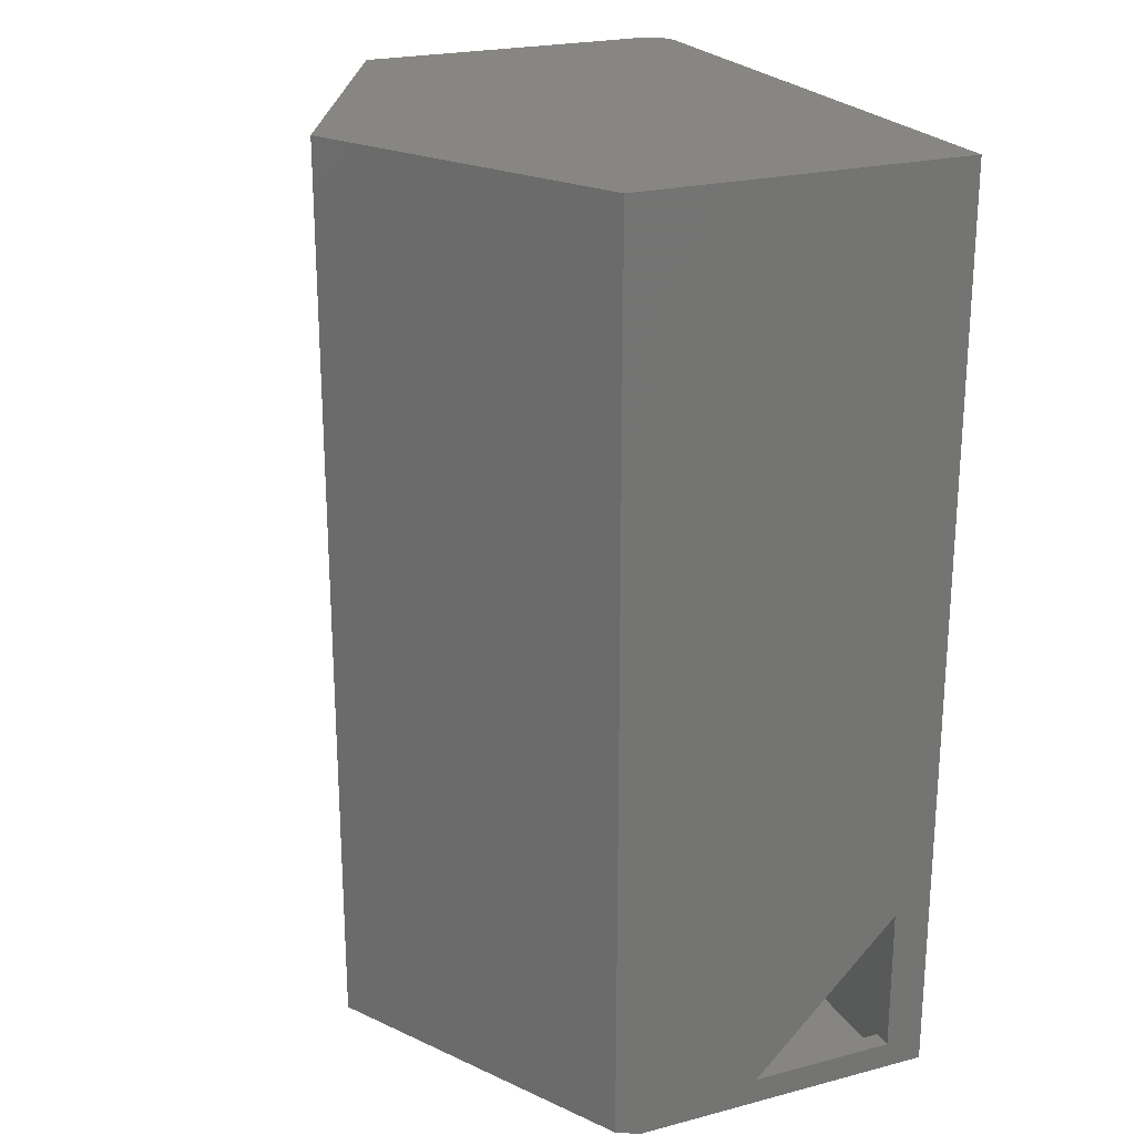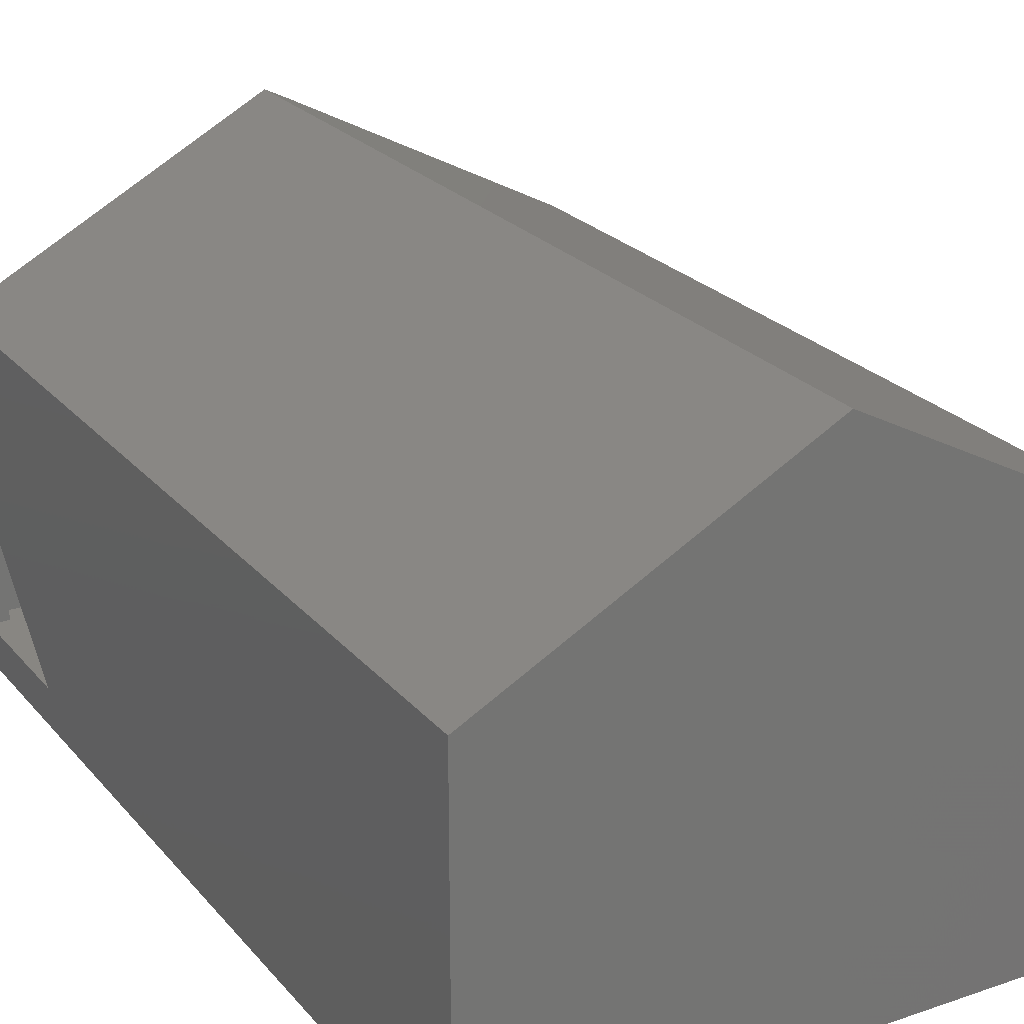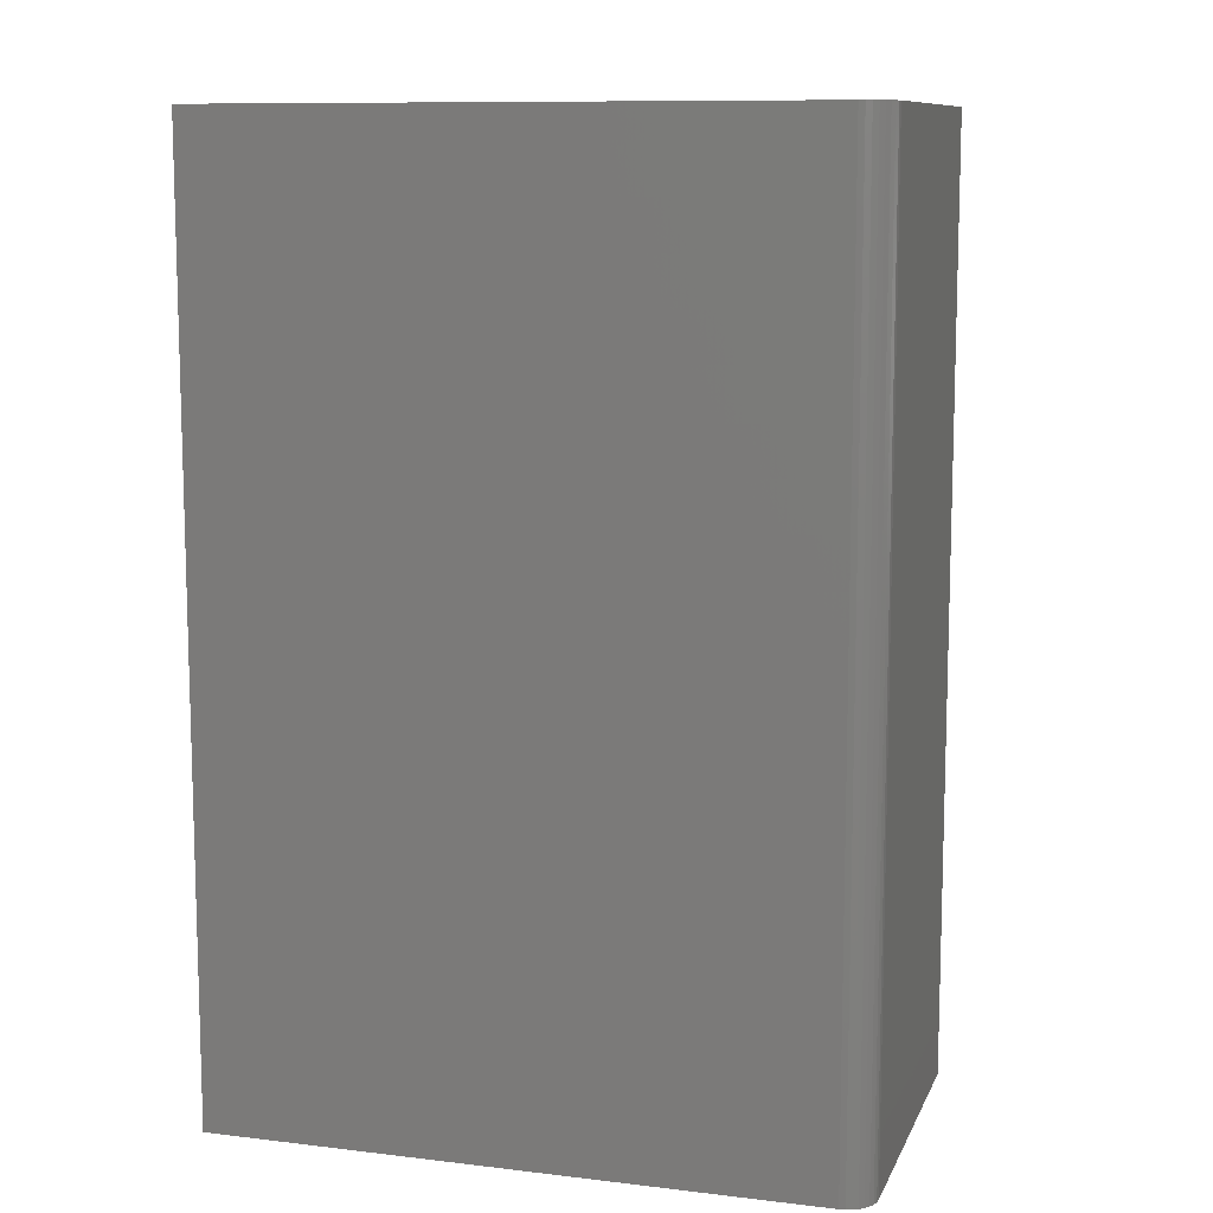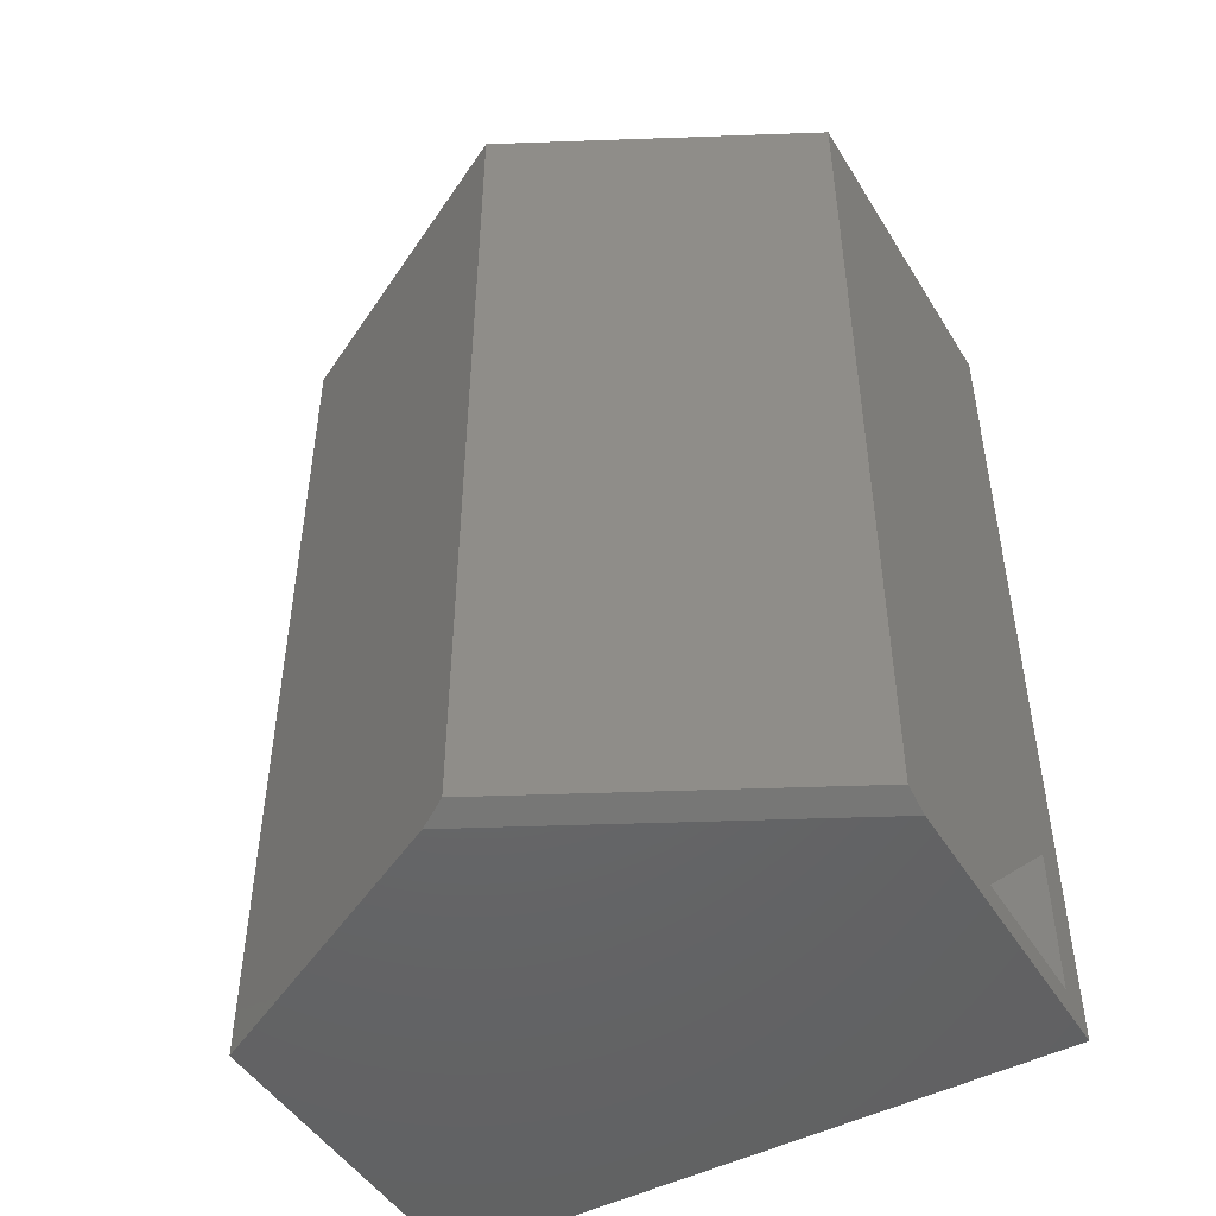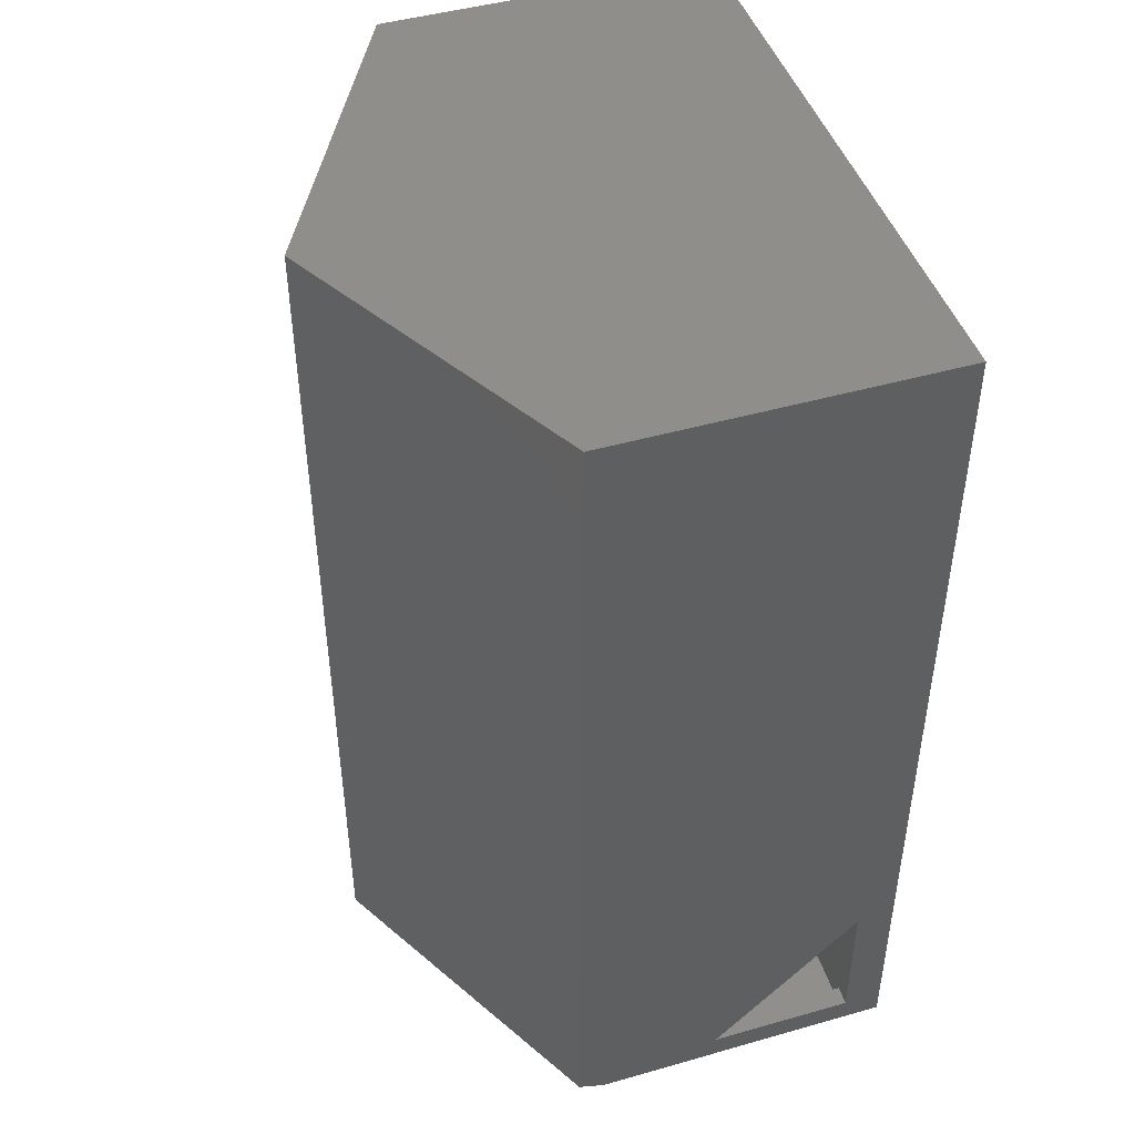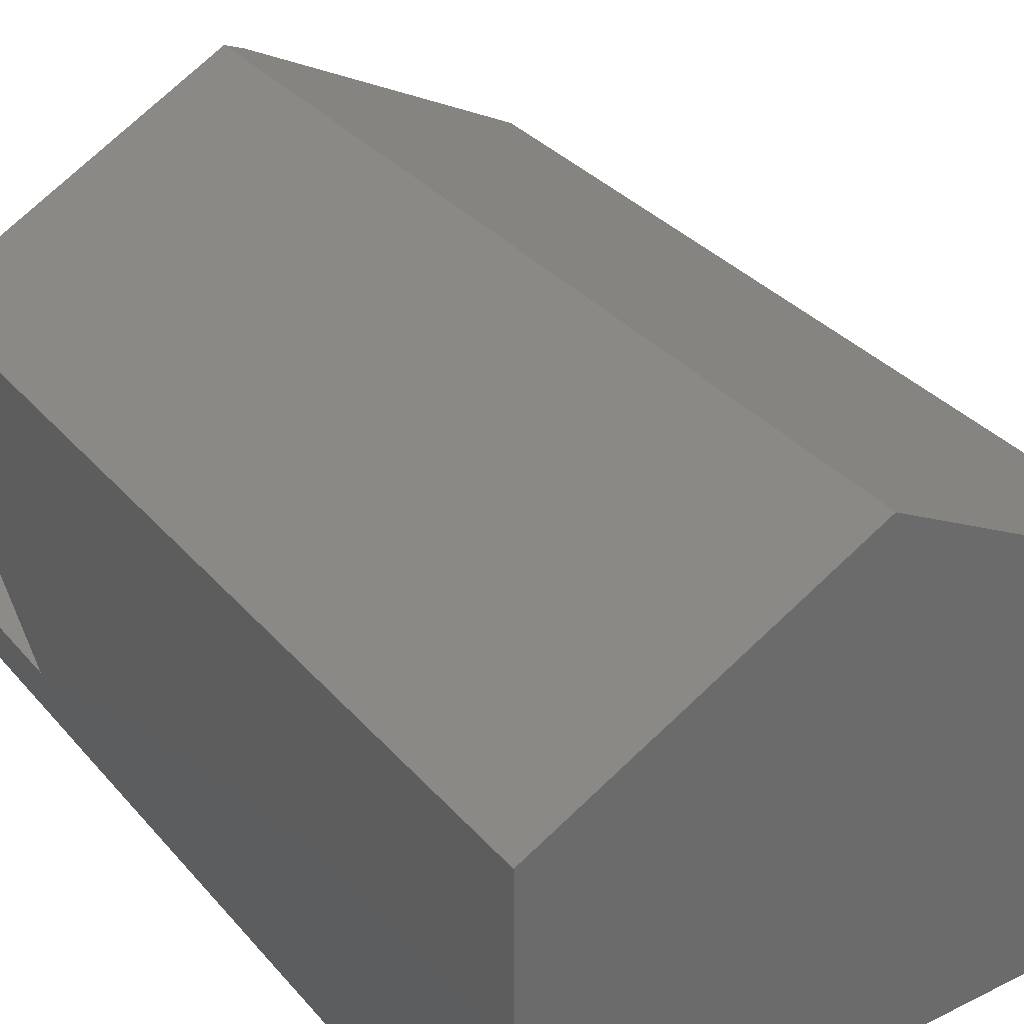
<metadata>
{"format":"stl","ext":"stl","renderer":"f3d","projection":"perspective","resolution":1024,"background":"white","views":[{"elev":22.9,"azim":66.0,"up":"+Y"},{"elev":23.7,"azim":150.3,"up":"+Z"},{"elev":10.3,"azim":-163.3,"up":"+Y"},{"elev":-47.8,"azim":30.3,"up":"+Y"},{"elev":46.0,"azim":71.9,"up":"+Y"},{"elev":33.2,"azim":146.0,"up":"+Z"}]}
</metadata>
<code>
# stl→obj: 46 verts, 88 faces
v 0.5044 -0.7073 0.2429
v 0.4952 -0.3354 0.2426
v 0.5078 -0.7073 0.1019
v 0.5046 -0.3354 -0.1401
v 0.5078 -0.4655 -0.14
v 0.1533 -0.3438 0.2342
v 0.4581 -0.7084 0.2417
v 0.4589 -0.7426 0.2417
v 0.1633 -0.7499 0.2345
v 0.4761 -0.7424 -0.1408
v 0.1727 -0.7499 -0.1482
v 0.4669 -0.7424 0.2341
v 0.4753 -0.7082 -0.1408
v 0.4661 -0.7082 0.2341
v 0.5078 -0.7074 -0.14
v 0.1627 -0.3438 -0.1485
v 0.5078 0.75 0.3485
v 0.5078 0.75 -0.2031
v 0.5078 -0.75 -0.2031
v 0.5078 -0.75 0.3043
v 0.5078 -0.7344 0.3485
v -0.4863 -0.75 -0.1894
v -0.4964 -0.75 -0.1742
v -0.4921 -0.75 -0.1823
v -0.03282 -0.75 0.5918
v -0.5 -0.75 0.3485
v -0.5 -0.75 -0.1562
v -0.4991 -0.75 -0.1654
v -0.4792 -0.75 -0.1952
v -0.4711 -0.75 -0.1996
v -0.4623 -0.75 -0.2022
v -0.4531 -0.75 -0.2031
v 0.009211 -0.75 -0.2031
v -0.4921 0.75 -0.1823
v -0.4964 0.75 -0.1742
v -0.4863 0.75 -0.1894
v -0.4991 0.75 -0.1654
v -0.5 0.75 -0.1562
v -0.5 0.75 0.3485
v 0.009211 0.75 0.6137
v 0.009211 0.75 -0.2031
v -0.4531 0.75 -0.2031
v -0.4623 0.75 -0.2022
v -0.4711 0.75 -0.1996
v -0.4792 0.75 -0.1952
v 0.009211 -0.7344 0.6137
f 1 2 3
f 3 2 4
f 3 4 5
f 6 2 1
f 6 1 7
f 6 7 8
f 6 8 9
f 10 11 12
f 12 11 9
f 12 9 8
f 13 10 14
f 14 10 12
f 13 3 15
f 3 13 1
f 1 13 14
f 1 14 7
f 16 4 6
f 6 4 2
f 7 14 8
f 8 14 12
f 13 15 5
f 13 5 11
f 13 11 10
f 16 11 4
f 4 11 5
f 17 3 18
f 18 3 5
f 18 5 19
f 19 5 15
f 19 15 3
f 20 19 21
f 21 19 3
f 21 3 17
f 22 23 24
f 20 25 26
f 20 26 27
f 20 27 28
f 20 28 19
f 28 23 22
f 28 22 29
f 28 29 30
f 28 30 31
f 28 31 32
f 28 32 33
f 28 33 19
f 9 11 6
f 6 11 16
f 34 35 36
f 17 18 37
f 17 37 38
f 17 38 39
f 17 39 40
f 37 18 41
f 37 41 42
f 37 42 43
f 37 43 44
f 37 44 45
f 37 45 36
f 37 36 35
f 39 38 26
f 26 38 27
f 42 41 32
f 32 41 33
f 42 32 43
f 43 32 31
f 43 31 44
f 44 31 30
f 44 30 45
f 45 30 29
f 45 29 36
f 36 29 22
f 36 22 34
f 34 22 24
f 34 24 35
f 35 24 23
f 35 23 37
f 37 23 28
f 37 28 38
f 38 28 27
f 40 39 46
f 46 39 26
f 46 26 25
f 17 40 21
f 21 40 46
f 25 20 46
f 46 20 21
f 41 18 33
f 33 18 19

</code>
